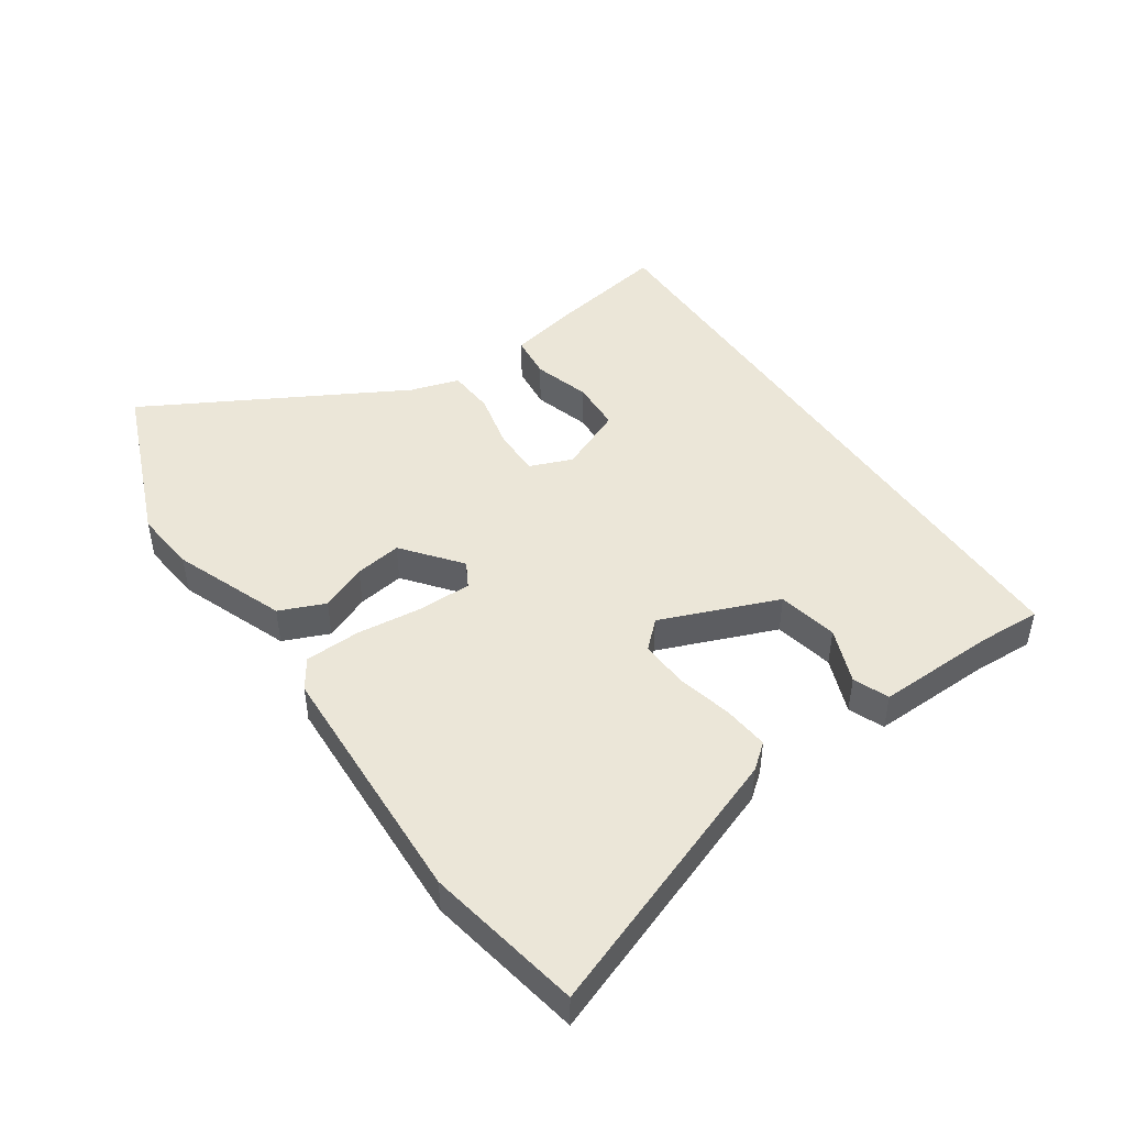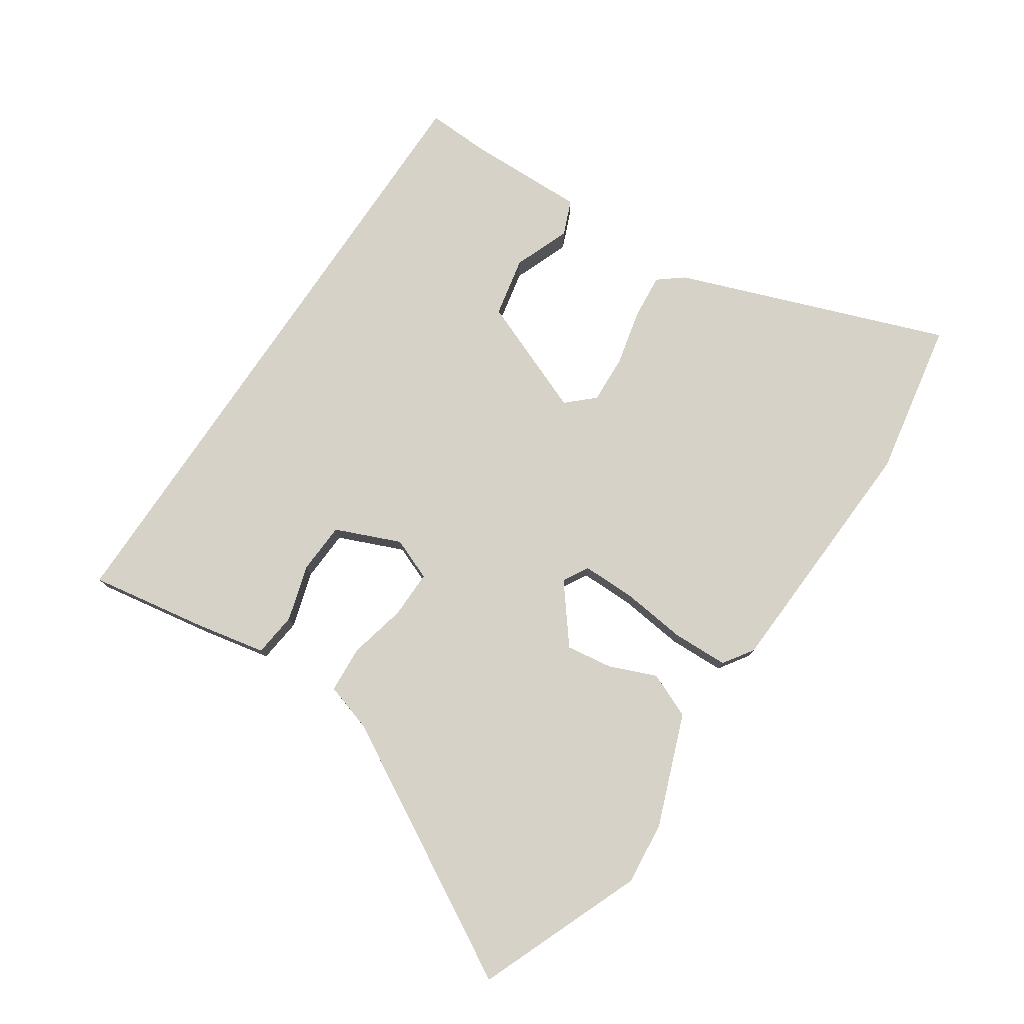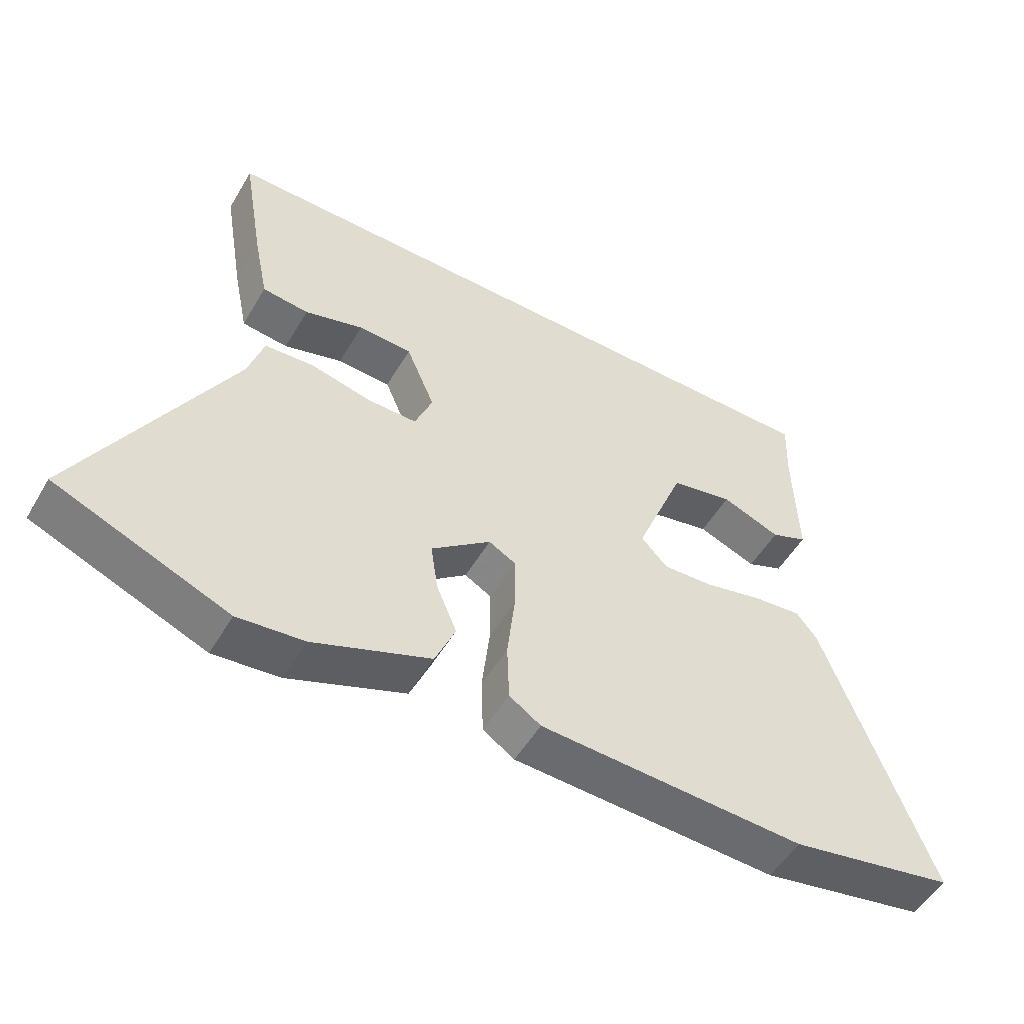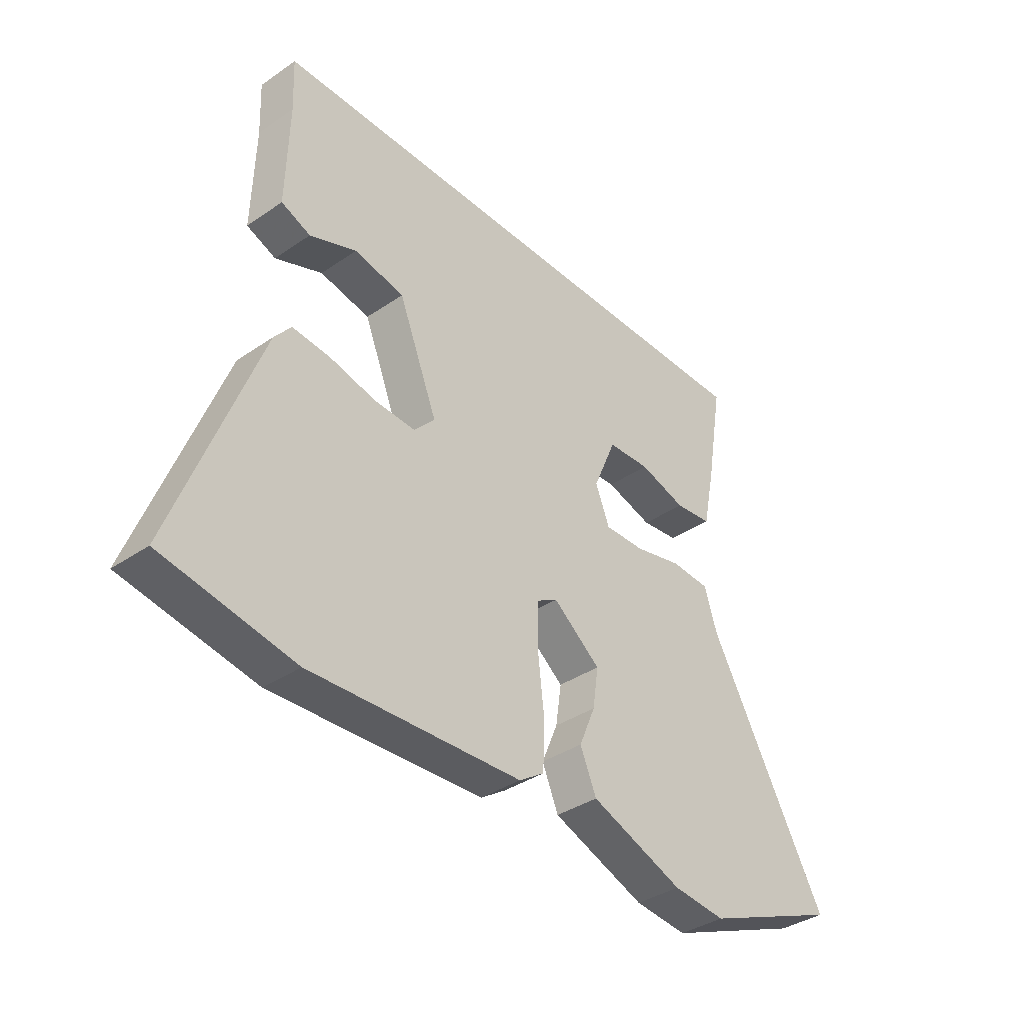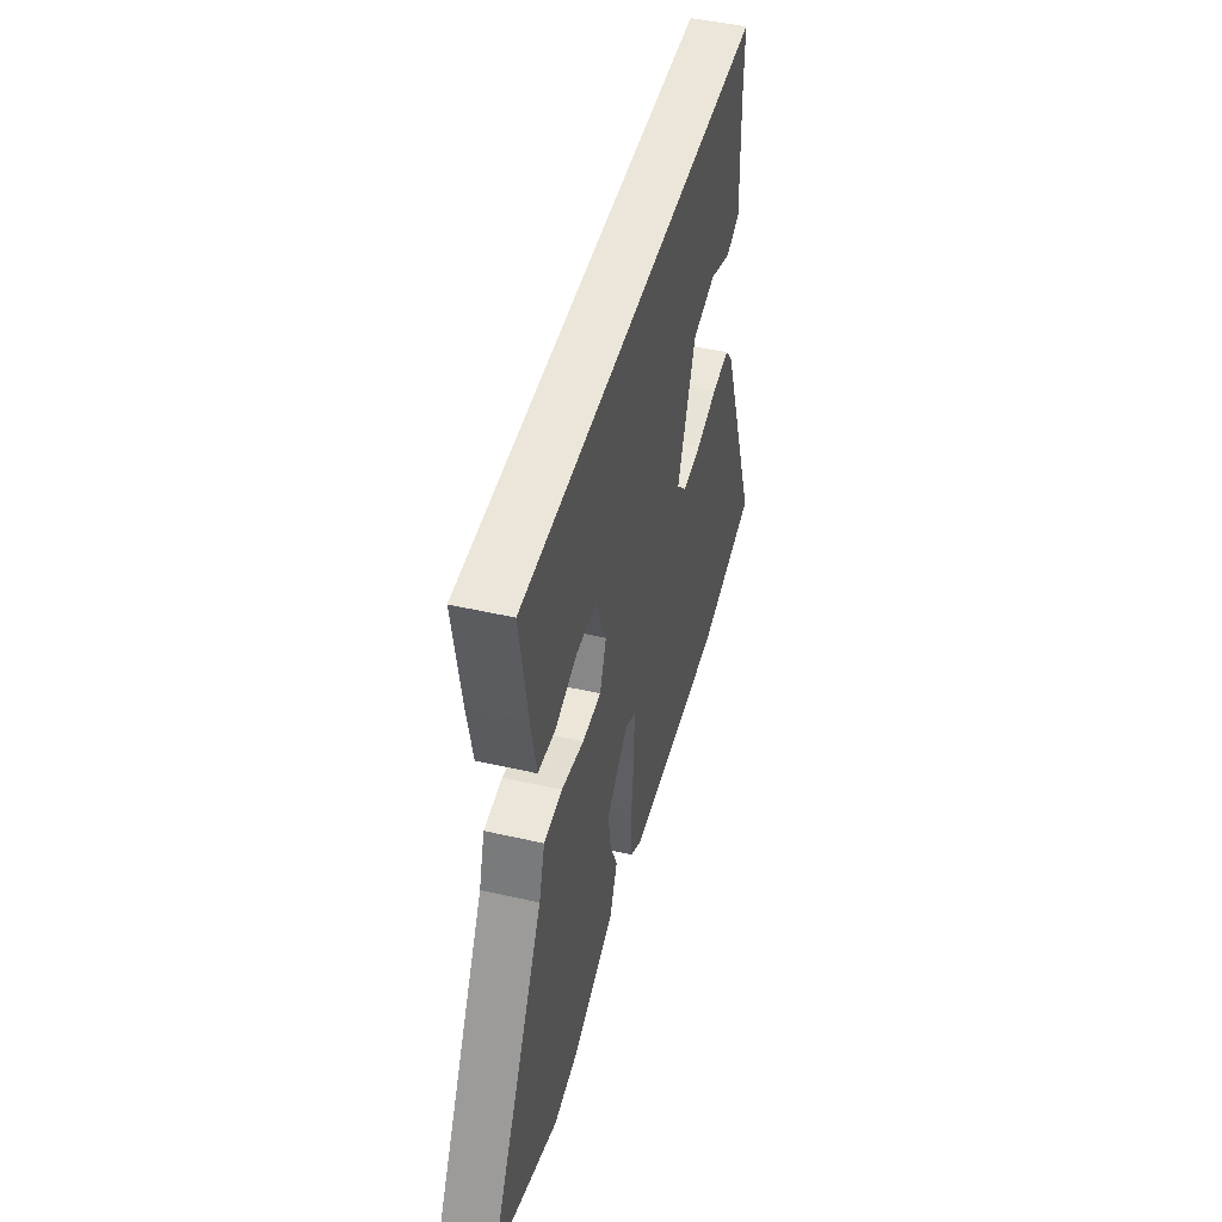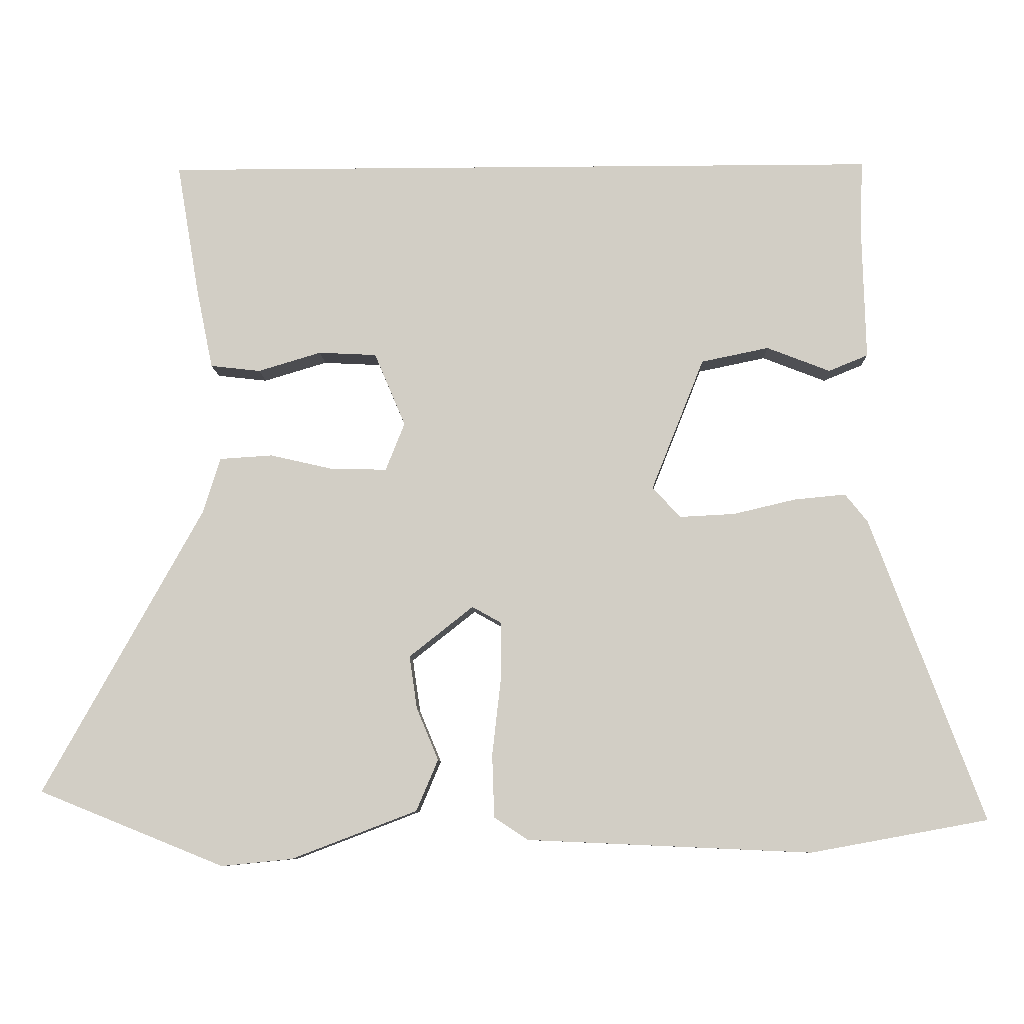
<metadata>
{"format":"obj","ext":"obj","renderer":"f3d","projection":"perspective","resolution":1024,"background":"white","views":[{"elev":46.5,"azim":-124.3,"up":"+Y"},{"elev":77.8,"azim":123.9,"up":"+Y"},{"elev":-52.3,"azim":150.1,"up":"+Z"},{"elev":-37.1,"azim":-48.6,"up":"+Z"},{"elev":46.9,"azim":104.6,"up":"+Z"},{"elev":-8.5,"azim":-178.4,"up":"+Z"}]}
</metadata>
<code>
v -0.425 0.07 -0.514
v -0.676 0.07 -0.468
v -0.516 0.07 -0.038
v -0.484 0.07 0.002
v -0.411 0.07 -0.005
v -0.322 0.07 -0.026
v -0.244 0.07 -0.03
v -0.204 0.07 0.013
v -0.279 0.07 0.201
v -0.375 0.07 0.221
v -0.465 0.07 0.186
v -0.521 0.07 0.209
v -0.516 0.07 0.401
v -0.52 0.07 0.5
v 0.502 0.07 0.5
v 0.47 0.07 0.311
v 0.447 0.07 0.199
v 0.376 0.07 0.191
v 0.286 0.07 0.218
v 0.204 0.07 0.214
v 0.16 0.07 0.11
v 0.187 0.07 0.042
v 0.264 0.07 0.043
v 0.356 0.07 0.064
v 0.431 0.07 0.059
v 0.455 0.07 -0.019
v 0.681 0.07 -0.427
v 0.418 0.07 -0.533
v 0.317 0.07 -0.523
v 0.139 0.07 -0.455
v 0.108 0.07 -0.382
v 0.139 0.07 -0.308
v 0.15 0.07 -0.233
v 0.059 0.07 -0.161
v 0.018 0.07 -0.184
v 0.018 0.07 -0.269
v 0.03 0.07 -0.375
v 0.027 0.07 -0.464
v -0.021 0.07 -0.496
v -0.425 0 -0.514
v -0.676 0 -0.468
v -0.516 0 -0.038
v -0.484 0 0.002
v -0.411 0 -0.005
v -0.322 0 -0.026
v -0.244 0 -0.03
v -0.204 0 0.013
v -0.279 0 0.201
v -0.375 0 0.221
v -0.465 0 0.186
v -0.521 0 0.209
v -0.516 0 0.401
v -0.52 0 0.5
v 0.502 0 0.5
v 0.47 0 0.311
v 0.447 0 0.199
v 0.376 0 0.191
v 0.286 0 0.218
v 0.204 0 0.214
v 0.16 0 0.11
v 0.187 0 0.042
v 0.264 0 0.043
v 0.356 0 0.064
v 0.431 0 0.059
v 0.455 0 -0.019
v 0.681 0 -0.427
v 0.418 0 -0.533
v 0.317 0 -0.523
v 0.139 0 -0.455
v 0.108 0 -0.382
v 0.139 0 -0.308
v 0.15 0 -0.233
v 0.059 0 -0.161
v 0.018 0 -0.184
v 0.018 0 -0.269
v 0.03 0 -0.375
v 0.027 0 -0.464
v -0.021 0 -0.496
f 4 5 6
f 3 4 6
f 2 3 6
f 1 2 6
f 39 1 6
f 38 39 6
f 37 38 6
f 36 37 6
f 35 36 6 7
f 34 35 7 8
f 30 31 32
f 29 30 32
f 28 29 32
f 27 28 32
f 26 27 32
f 26 32 33
f 25 26 33
f 24 25 33
f 23 24 33
f 22 23 33 34
f 17 18 19
f 16 17 19
f 15 16 19
f 14 15 19
f 13 14 19 20
f 10 11 12 13
f 13 20 21
f 10 13 21
f 9 10 21
f 21 22 34
f 9 21 34
f 8 9 34
f 45 44 43
f 45 43 42
f 45 42 41
f 45 41 40
f 45 40 78
f 45 78 77
f 45 77 76
f 45 76 75
f 46 45 75 74
f 47 46 74 73
f 71 70 69
f 71 69 68
f 71 68 67
f 71 67 66
f 71 66 65
f 72 71 65
f 72 65 64
f 72 64 63
f 72 63 62
f 73 72 62 61
f 58 57 56
f 58 56 55
f 58 55 54
f 58 54 53
f 59 58 53 52
f 52 51 50 49
f 60 59 52
f 60 52 49
f 60 49 48
f 73 61 60
f 73 60 48
f 73 48 47
f 1 40 41 2
f 2 41 42 3
f 3 42 43 4
f 4 43 44 5
f 5 44 45 6
f 6 45 46 7
f 7 46 47 8
f 8 47 48 9
f 9 48 49 10
f 10 49 50 11
f 11 50 51 12
f 12 51 52 13
f 13 52 53 14
f 14 53 54 15
f 15 54 55 16
f 16 55 56 17
f 17 56 57 18
f 18 57 58 19
f 19 58 59 20
f 20 59 60 21
f 21 60 61 22
f 22 61 62 23
f 23 62 63 24
f 24 63 64 25
f 25 64 65 26
f 26 65 66 27
f 27 66 67 28
f 28 67 68 29
f 29 68 69 30
f 30 69 70 31
f 31 70 71 32
f 32 71 72 33
f 33 72 73 34
f 34 73 74 35
f 35 74 75 36
f 36 75 76 37
f 37 76 77 38
f 38 77 78 39
f 39 78 40 1

</code>
